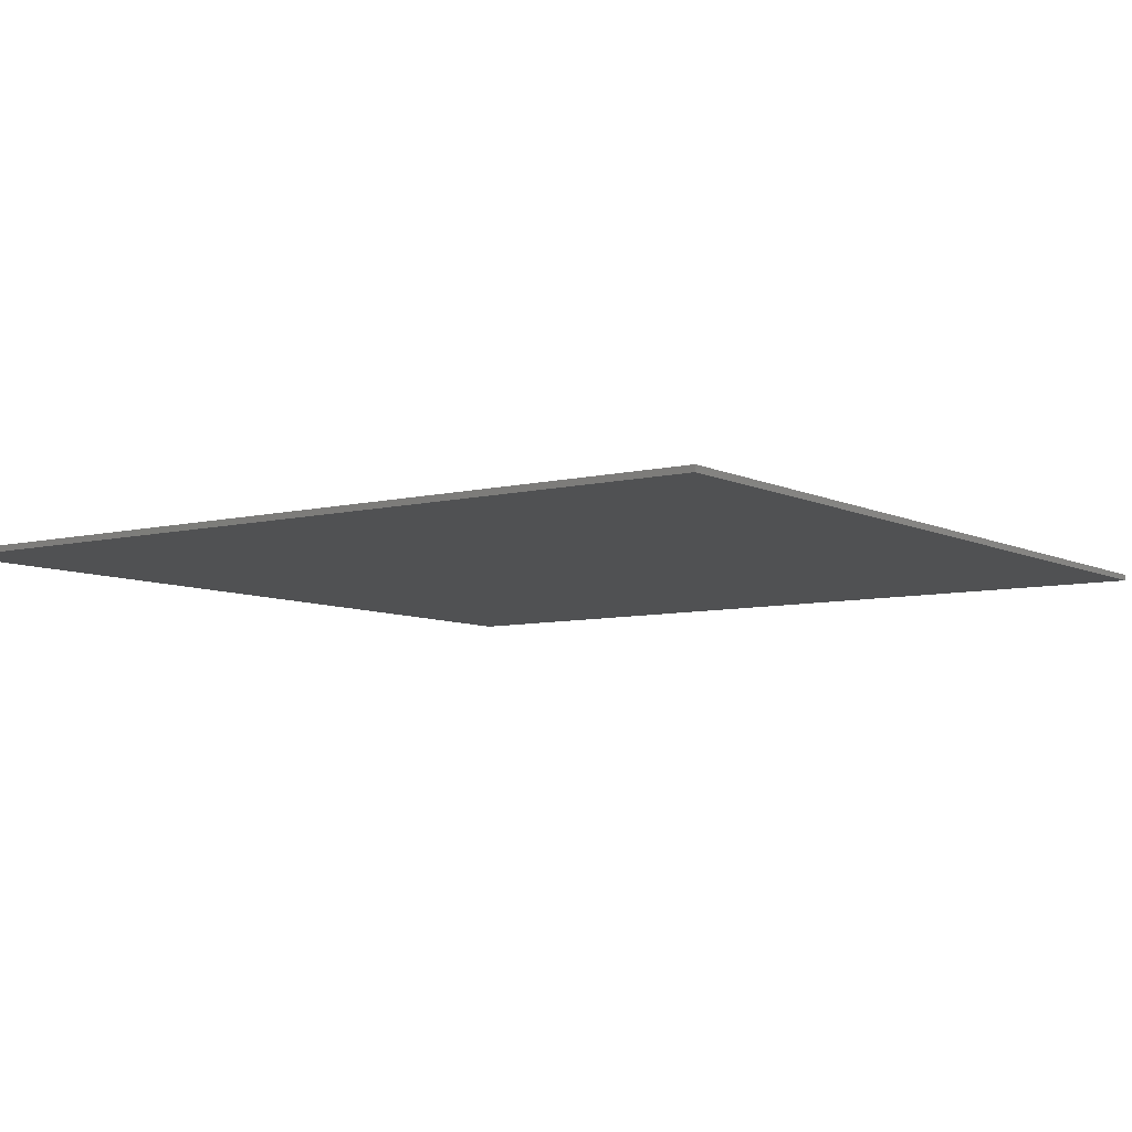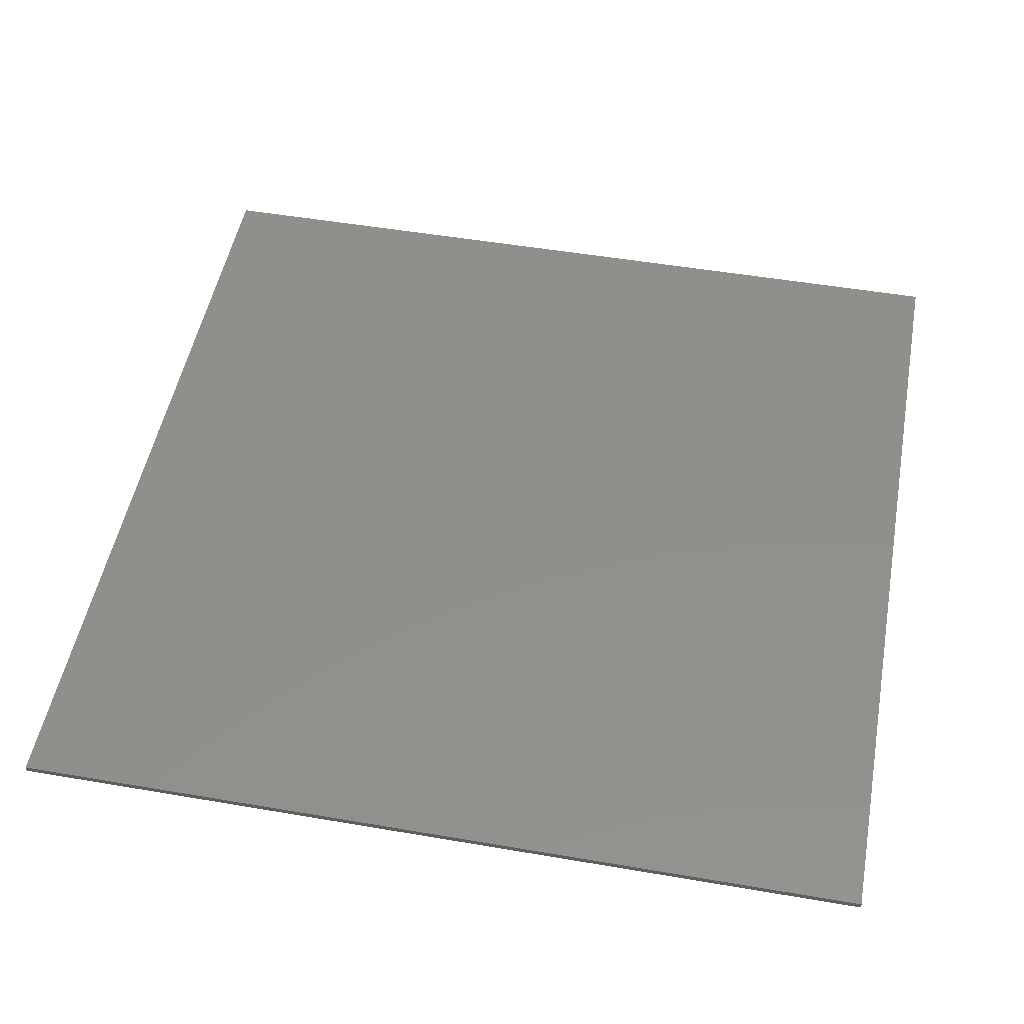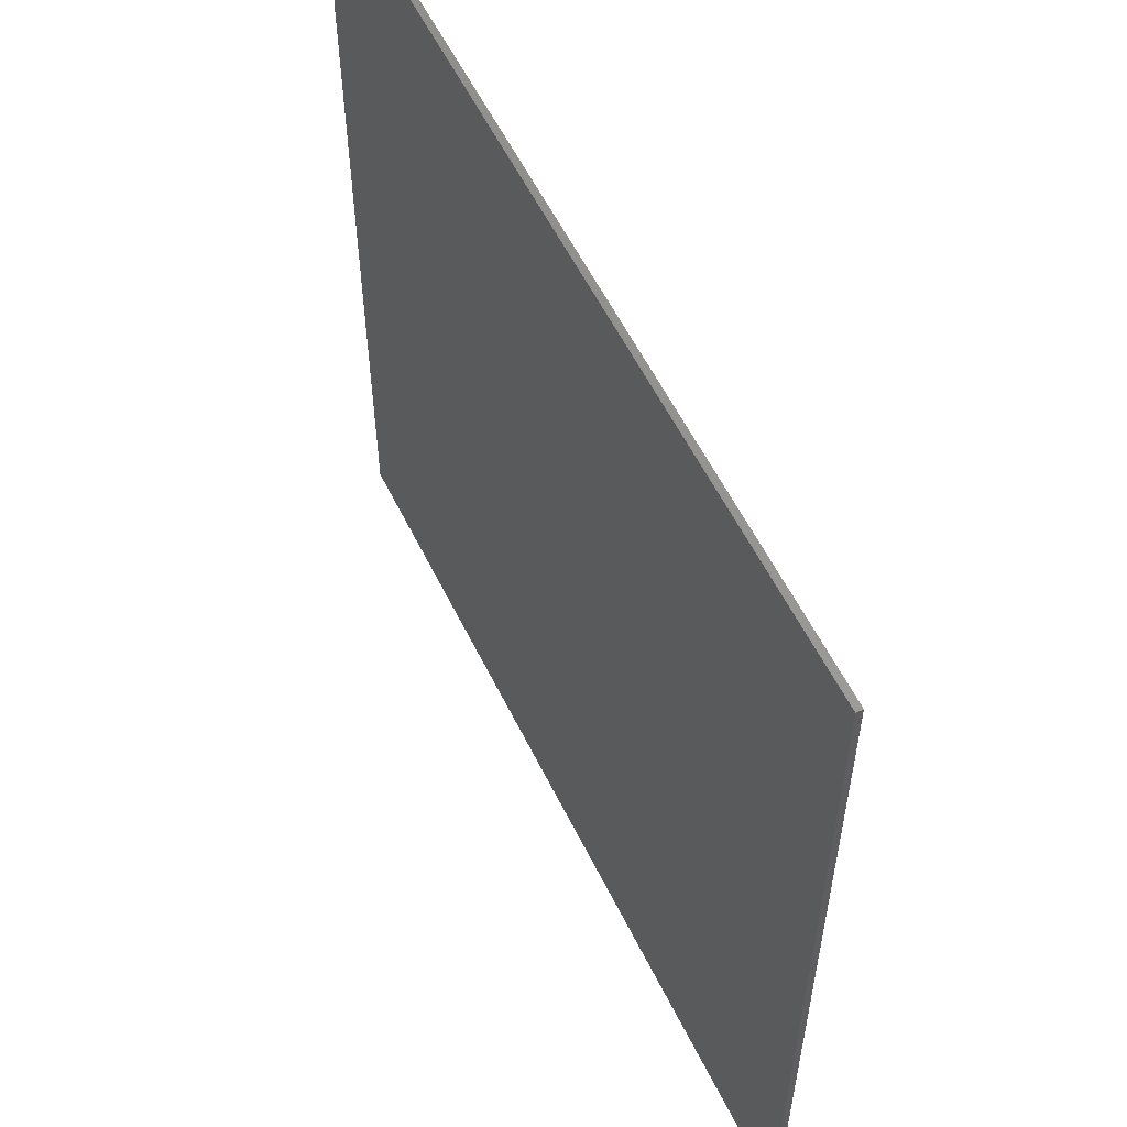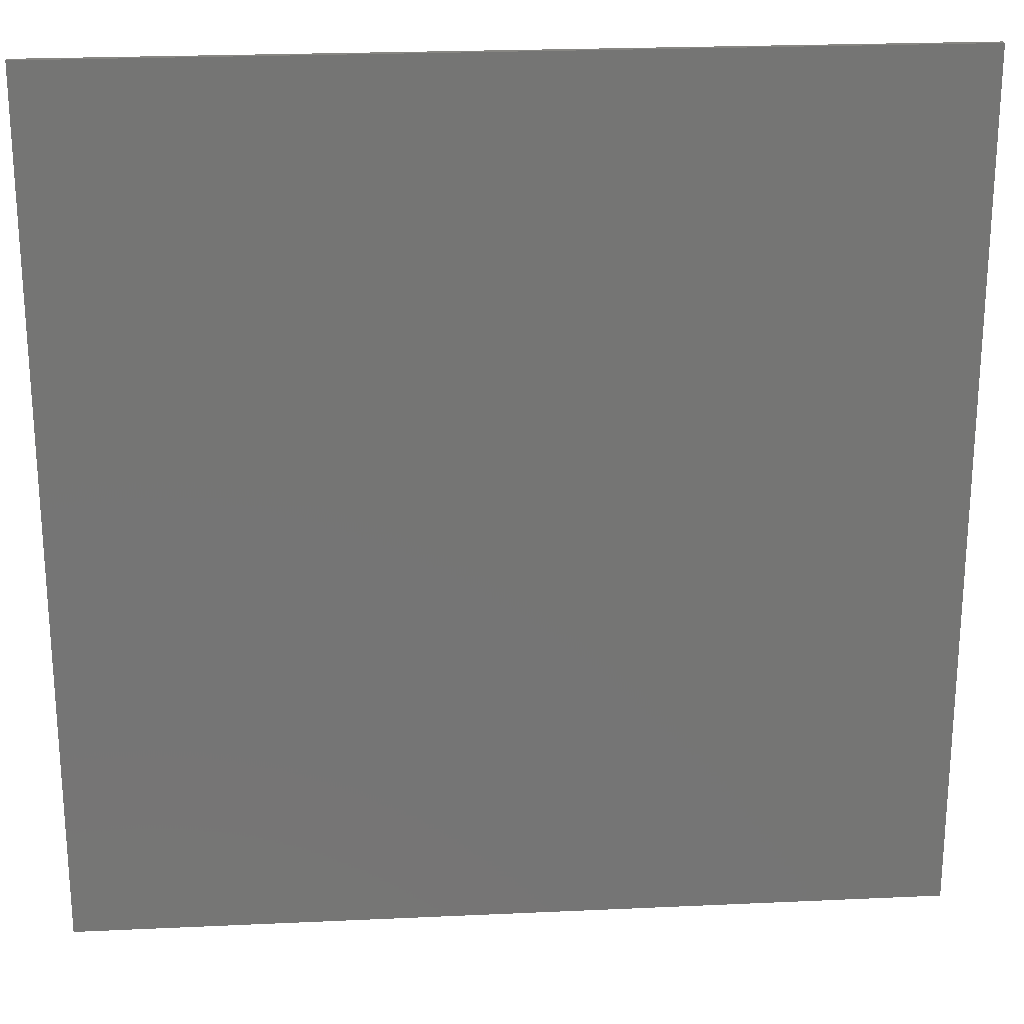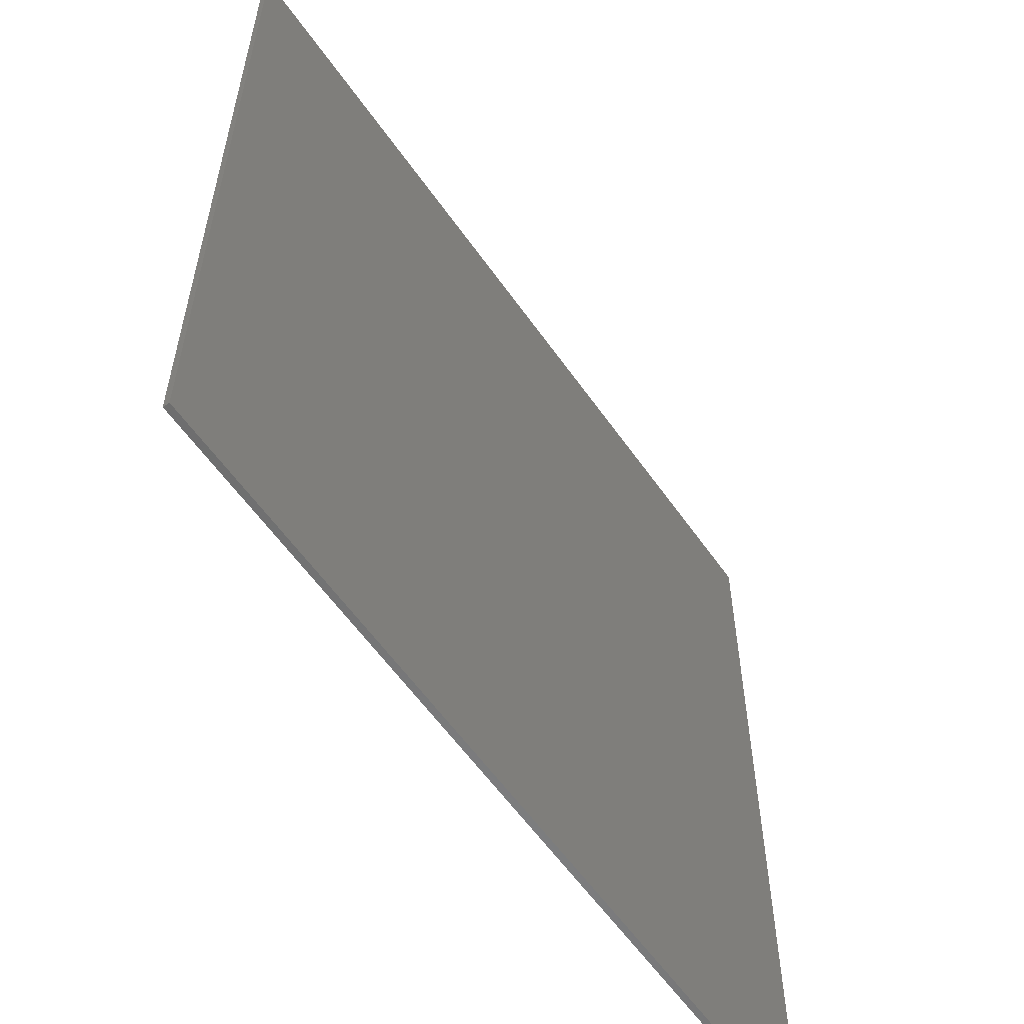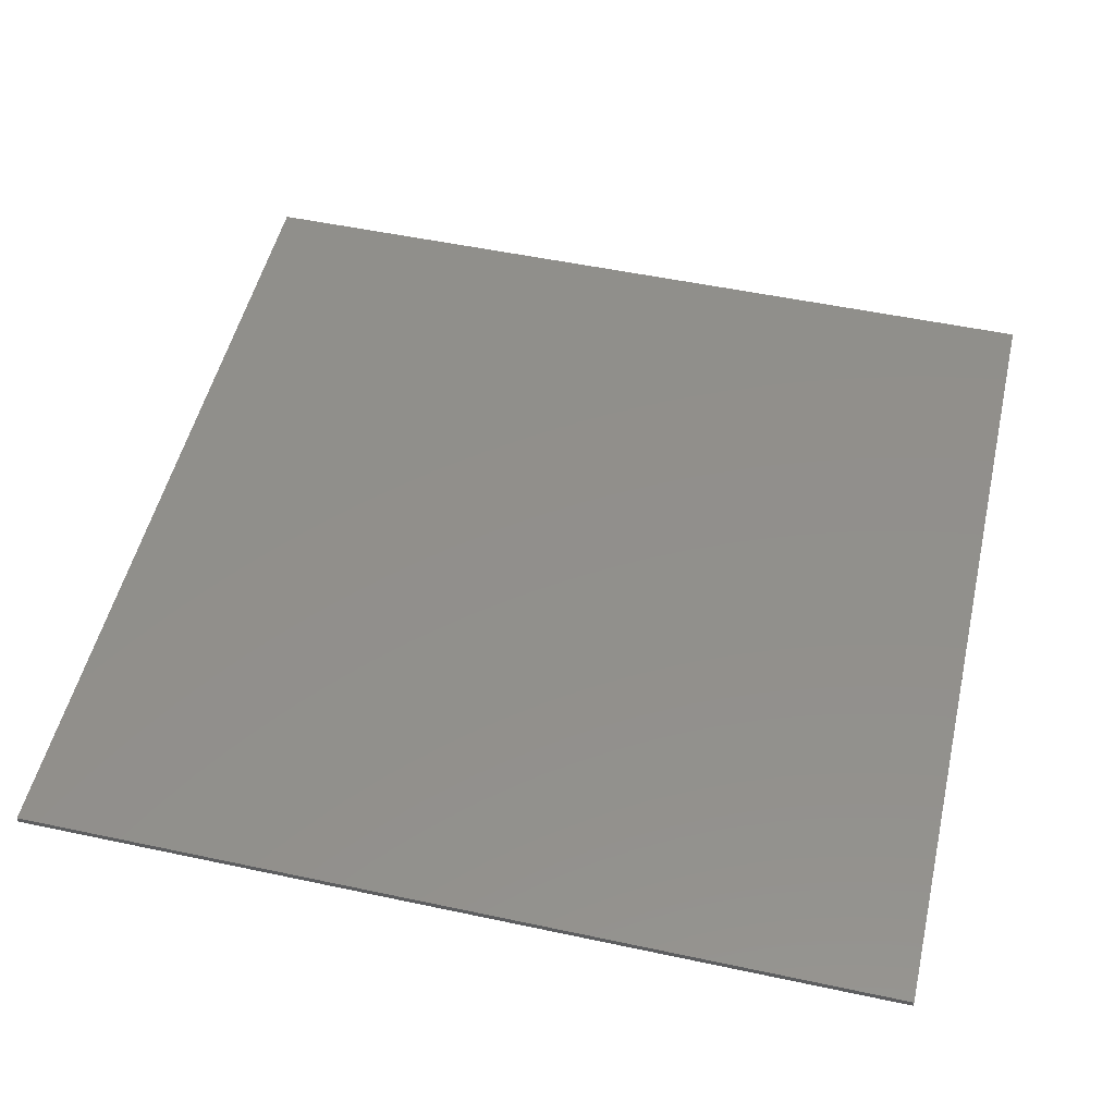
<metadata>
{"format":"stl","ext":"stl","renderer":"f3d","projection":"perspective","resolution":1024,"background":"white","views":[{"elev":-7.2,"azim":-54.4,"up":"+Y"},{"elev":50.6,"azim":10.6,"up":"+Y"},{"elev":57.4,"azim":-116.0,"up":"+Z"},{"elev":22.9,"azim":-4.5,"up":"+Z"},{"elev":-58.4,"azim":-55.3,"up":"+Z"},{"elev":51.3,"azim":-166.9,"up":"+Y"}]}
</metadata>
<code>
# stl→obj: 75 verts, 137 faces
v 0.7 0 0.7
v 0.7 0 -0.7
v -0.7 0 -0.7
v -0.7 0 0.7
v -0.7 -0.01 0.7
v 0.7 -0.01 0.7
v -0.7 -0.01 -0.7
v 0.7 -0.01 -0.7
v -0.09618 -0.01 0.05554
v -0.5227 -0.01 -0.1902
v -0.4837 -0.01 -0.2577
v 0 -0.01 -0.1111
v 0.4261 -0.01 -0.3576
v 0.4651 -0.01 -0.2901
v 0.09618 -0.01 0.05552
v 0.0966 -0.01 0.5478
v 0.01866 -0.01 0.5478
v -0.3217 -0.01 0.5573
v -0.1117 -0.01 0.6337
v -0.4929 -0.01 0.4136
v -0.6047 -0.01 0.2201
v -0.6435 -0.01 0
v 0.1117 -0.01 0.6337
v 0.3217 -0.01 0.5573
v 0.4929 -0.01 0.4136
v 0.6047 -0.01 0.2201
v 0.6435 -0.01 0
v 0.3217 -0.01 -0.5573
v 0.1117 -0.01 -0.6337
v 0.4929 -0.01 -0.4136
v 0.6047 -0.01 -0.2201
v -0.1117 -0.01 -0.6337
v -0.3217 -0.01 -0.5573
v -0.4929 -0.01 -0.4136
v -0.6047 -0.01 -0.2201
v 0 -0.01 0
v 0 -0.01 0.5478
v -0.01866 -0.01 0.5478
v -0.4744 -0.01 -0.2739
v -0.4651 -0.01 -0.2901
v 0.4744 -0.01 -0.2739
v 0.4837 -0.01 -0.2577
v -0.0966 -0.01 0.5478
v -0.2781 -0.01 0.4817
v -0.4261 -0.01 0.3576
v -0.5227 -0.01 0.1902
v -0.5563 -0.01 0
v -0.4261 -0.01 -0.3576
v -0.2781 -0.01 -0.4817
v -0.0966 -0.01 -0.5478
v 0.0966 -0.01 -0.5478
v 0.2781 -0.01 -0.4817
v 0.5227 -0.01 -0.1902
v 0.5563 -0.01 0
v 0.5227 -0.01 0.1902
v 0.4261 -0.01 0.3576
v 0.2781 -0.01 0.4817
v -0.565 -0.01 0.2057
v -0.6013 -0.01 0
v -0.565 -0.01 -0.2057
v -0.4606 -0.01 -0.3865
v -0.3007 -0.01 -0.5207
v -0.1044 -0.01 -0.5922
v 0.1044 -0.01 -0.5922
v 0.3007 -0.01 -0.5207
v 0.4606 -0.01 -0.3865
v 0.565 -0.01 -0.2057
v 0.6013 -0.01 0
v 0.565 -0.01 0.2057
v 0.4606 -0.01 0.3865
v 0.3007 -0.01 0.5207
v 0.1044 -0.01 0.5922
v -0.1044 -0.01 0.5922
v -0.3007 -0.01 0.5207
v -0.4606 -0.01 0.3865
f 1 2 3
f 1 3 4
f 5 6 1
f 5 1 4
f 7 5 4
f 7 4 3
f 8 7 3
f 8 3 2
f 6 8 2
f 6 2 1
f 9 10 11
f 12 13 14
f 15 16 17
f 5 18 19
f 5 20 18
f 5 21 20
f 5 22 21
f 23 24 6
f 24 25 6
f 25 26 6
f 26 27 6
f 8 28 29
f 8 30 28
f 8 31 30
f 8 27 31
f 32 33 7
f 33 34 7
f 34 35 7
f 35 22 7
f 5 7 22
f 27 8 6
f 36 37 38
f 36 38 9
f 15 17 37
f 15 37 36
f 36 39 40
f 36 40 12
f 9 11 39
f 9 39 36
f 36 41 42
f 36 42 15
f 12 14 41
f 12 41 36
f 9 38 43
f 9 43 44
f 9 44 45
f 9 45 46
f 9 46 47
f 9 47 10
f 12 40 48
f 12 48 49
f 12 49 50
f 12 50 51
f 12 51 52
f 12 52 13
f 15 42 53
f 15 53 54
f 15 54 55
f 15 55 56
f 15 56 57
f 15 57 16
f 47 46 58
f 47 58 59
f 10 47 59
f 10 59 60
f 48 10 60
f 48 60 61
f 49 48 61
f 49 61 62
f 50 49 62
f 50 62 63
f 51 50 63
f 51 63 64
f 52 51 64
f 52 64 65
f 13 52 65
f 13 65 66
f 53 13 66
f 53 66 67
f 54 53 67
f 54 67 68
f 55 54 68
f 55 68 69
f 56 55 69
f 56 69 70
f 57 56 70
f 57 70 71
f 16 57 71
f 16 71 72
f 43 16 72
f 43 72 73
f 44 43 73
f 44 73 74
f 45 44 74
f 45 74 75
f 46 45 75
f 46 75 58
f 59 58 21
f 59 21 22
f 60 59 22
f 60 22 35
f 61 60 35
f 61 35 34
f 62 61 34
f 62 34 33
f 63 62 33
f 63 33 32
f 64 63 32
f 64 32 29
f 65 64 29
f 65 29 28
f 66 65 28
f 66 28 30
f 67 66 30
f 67 30 31
f 68 67 31
f 68 31 27
f 69 68 27
f 69 27 26
f 70 69 26
f 70 26 25
f 71 70 25
f 71 25 24
f 72 71 24
f 72 24 23
f 73 72 23
f 73 23 19
f 74 73 19
f 74 19 18
f 75 74 18
f 75 18 20
f 58 75 20
f 58 20 21
f 6 5 19
f 6 19 23
f 7 8 29
f 7 29 32

</code>
